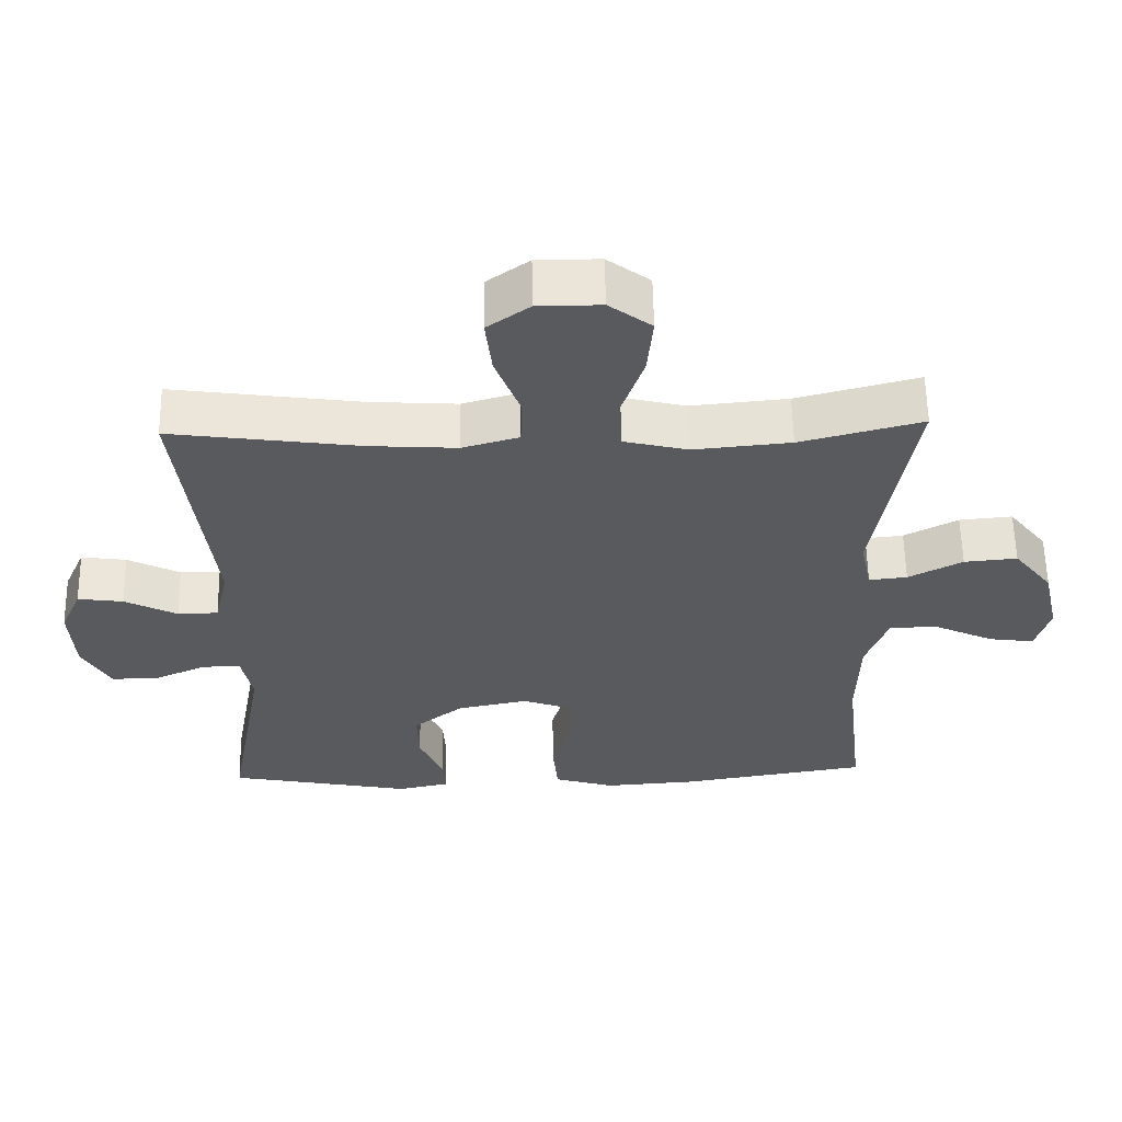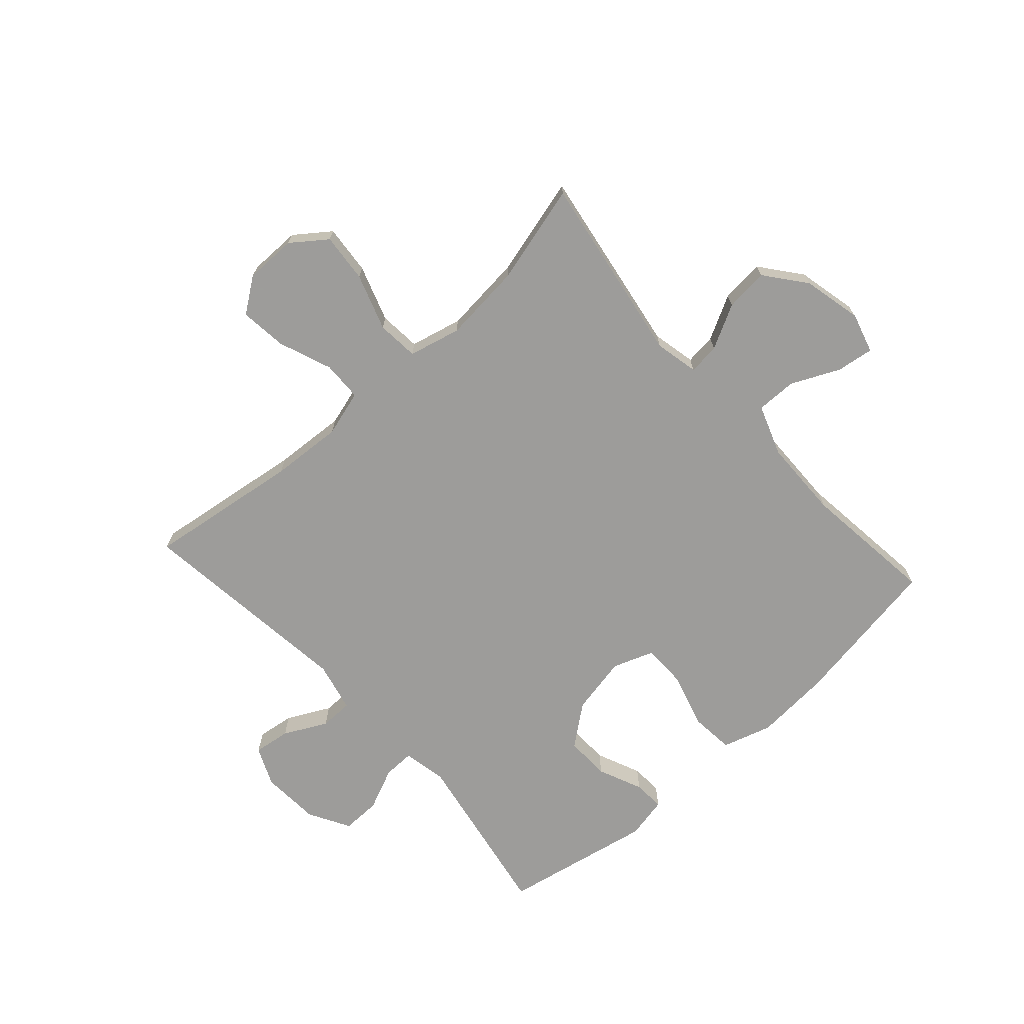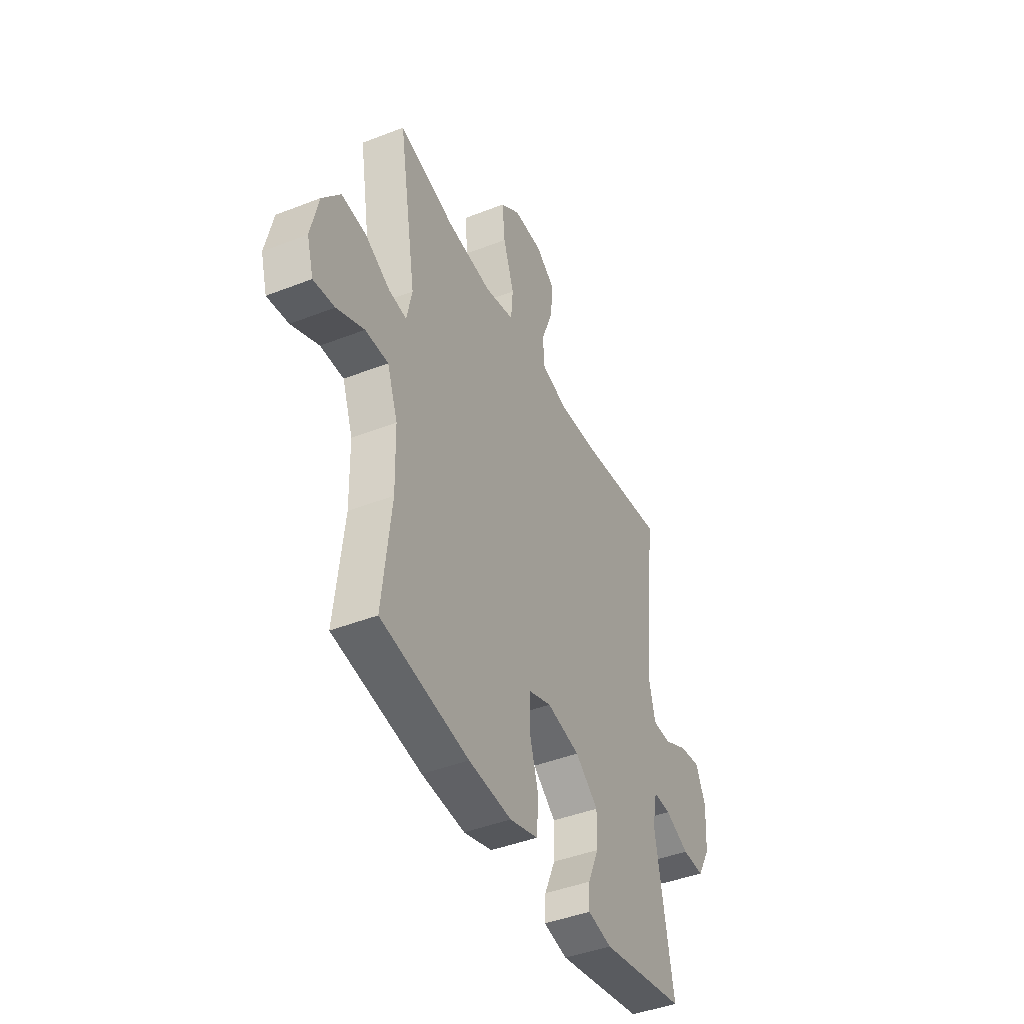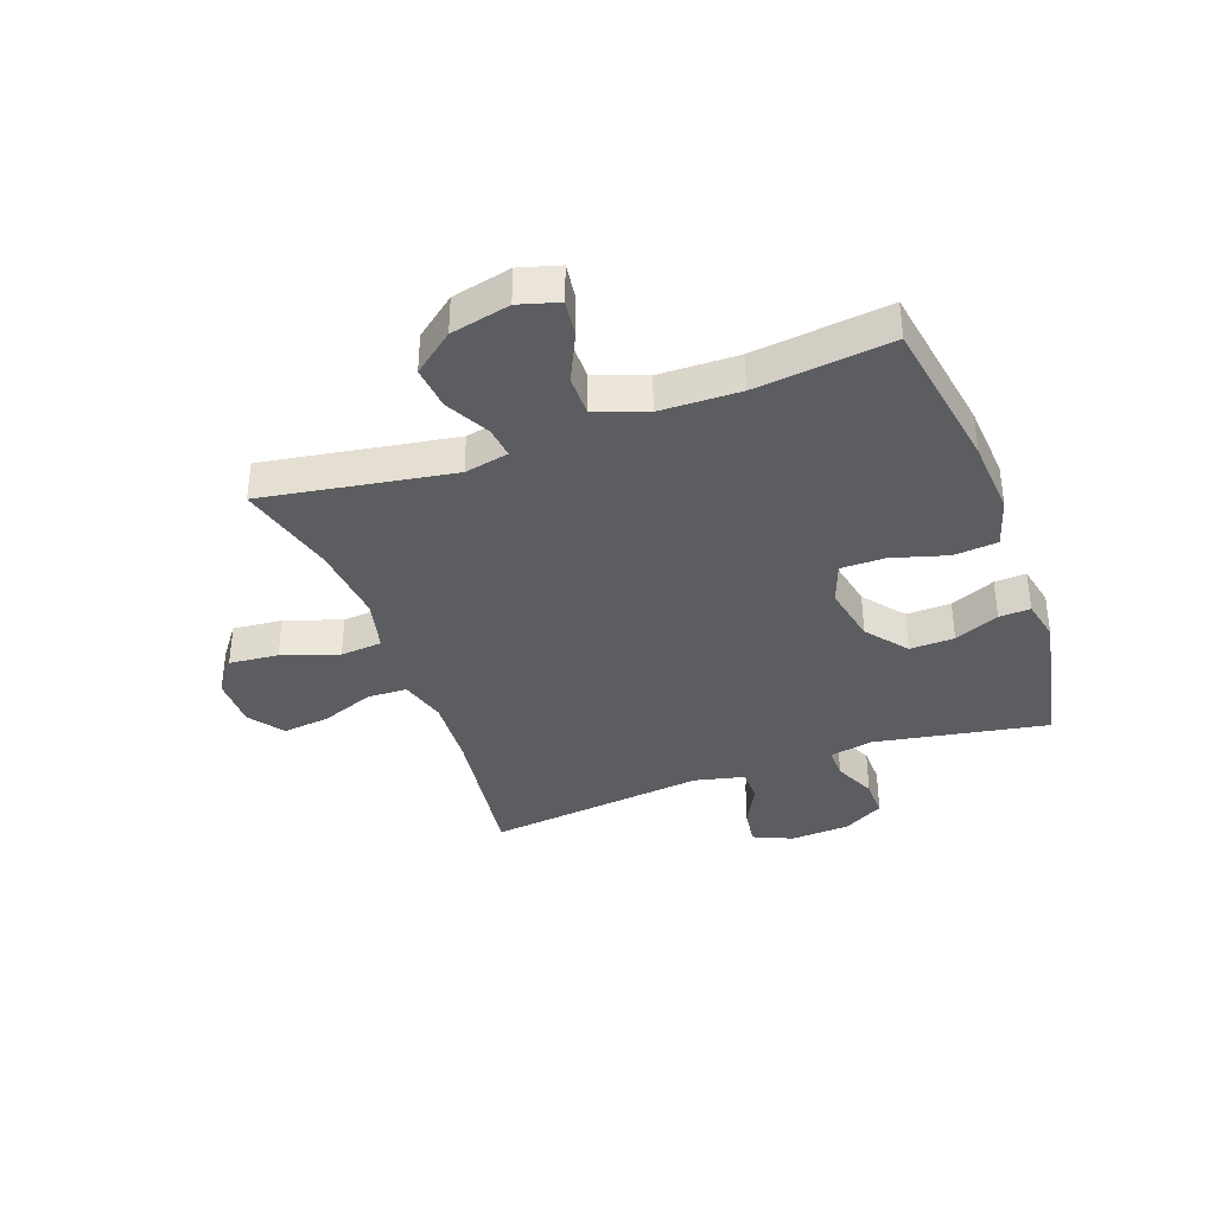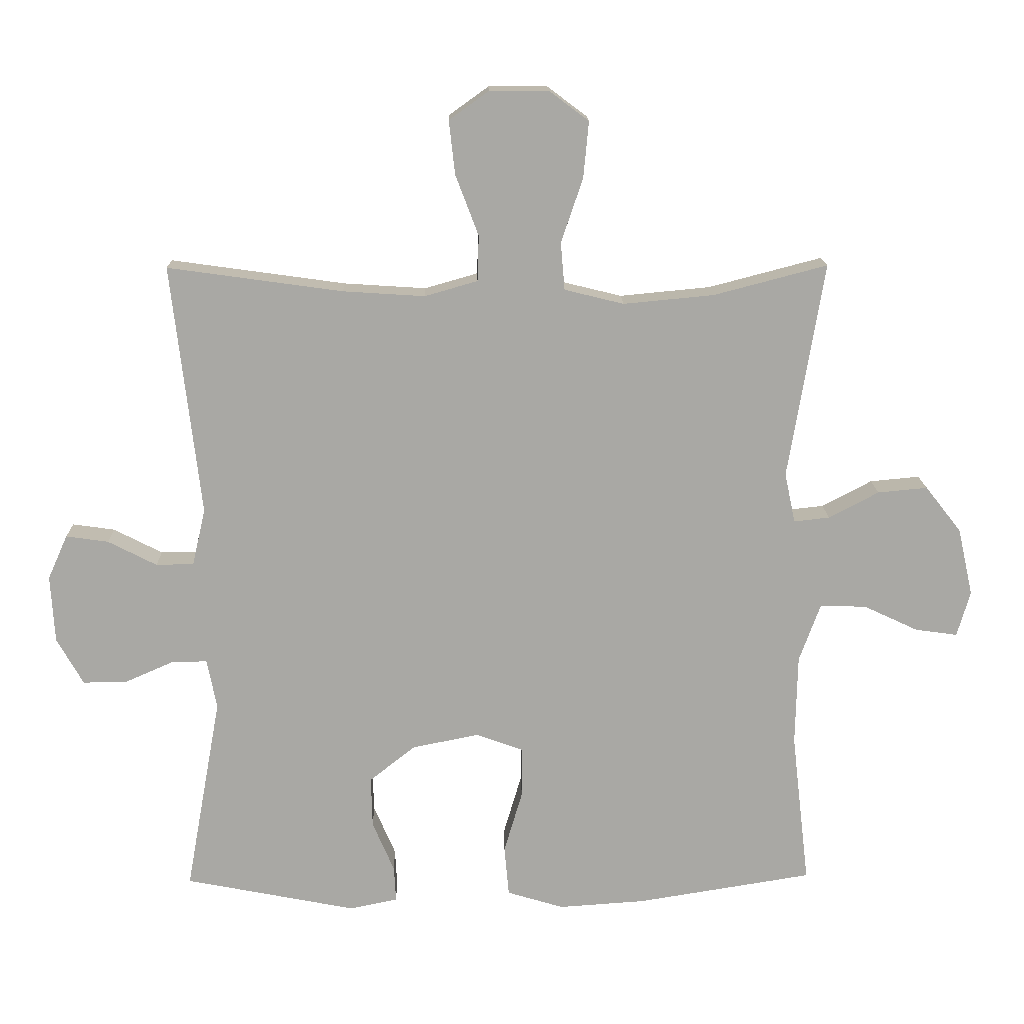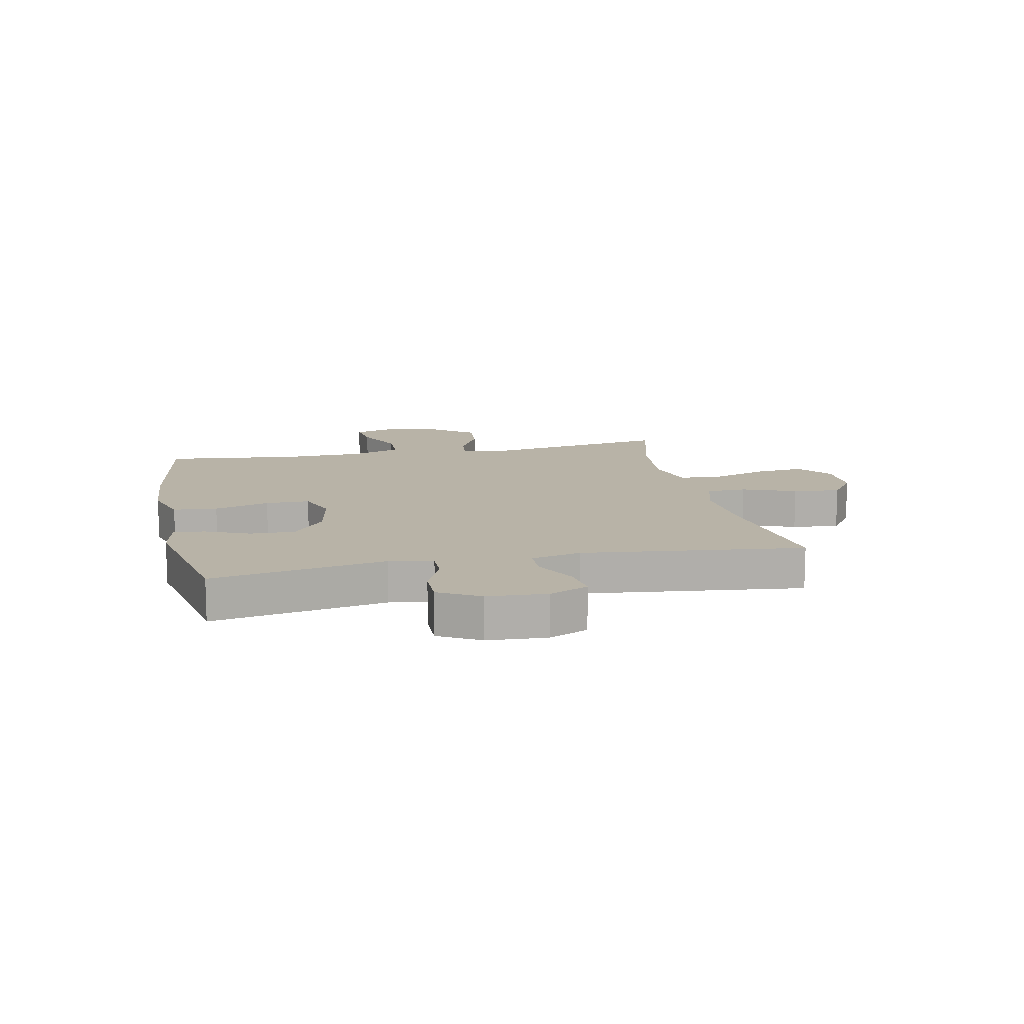
<metadata>
{"format":"obj","ext":"obj","renderer":"f3d","projection":"perspective","resolution":1024,"background":"white","views":[{"elev":58.9,"azim":-1.1,"up":"+Z"},{"elev":-70.3,"azim":42.1,"up":"+Y"},{"elev":-43.5,"azim":114.8,"up":"+Z"},{"elev":-37.0,"azim":110.1,"up":"+Y"},{"elev":15.2,"azim":-1.3,"up":"+Z"},{"elev":12.7,"azim":-101.9,"up":"+Y"}]}
</metadata>
<code>
v -0.5 0.07 0.5
v -0.235 0.07 0.463
v -0.111 0.07 0.455
v -0.031 0.07 0.478
v -0.029 0.07 0.547
v -0.064 0.07 0.639
v -0.073 0.07 0.72
v -0.013 0.07 0.763
v 0.076 0.07 0.763
v 0.136 0.07 0.718
v 0.128 0.07 0.633
v 0.095 0.07 0.536
v 0.101 0.07 0.464
v 0.191 0.07 0.442
v 0.328 0.07 0.455
v 0.5 0.07 0.5
v 0.446 0.07 0.173
v 0.462 0.07 0.097
v 0.516 0.07 0.103
v 0.592 0.07 0.143
v 0.667 0.07 0.15
v 0.722 0.07 0.08
v 0.745 0.07 -0.022
v 0.725 0.07 -0.091
v 0.661 0.07 -0.082
v 0.578 0.07 -0.043
v 0.508 0.07 -0.042
v 0.476 0.07 -0.13
v 0.473 0.07 -0.267
v 0.5 0.07 -0.5
v 0.233 0.07 -0.543
v 0.102 0.07 -0.552
v 0.016 0.07 -0.526
v 0.009 0.07 -0.45
v 0.037 0.07 -0.355
v 0.037 0.07 -0.279
v -0.034 0.07 -0.253
v -0.135 0.07 -0.273
v -0.205 0.07 -0.328
v -0.203 0.07 -0.405
v -0.17 0.07 -0.482
v -0.167 0.07 -0.536
v -0.24 0.07 -0.551
v -0.5 0.07 -0.5
v -0.446 0.07 -0.201
v -0.461 0.07 -0.126
v -0.515 0.07 -0.127
v -0.588 0.07 -0.159
v -0.655 0.07 -0.16
v -0.695 0.07 -0.089
v -0.701 0.07 0.013
v -0.671 0.07 0.08
v -0.607 0.07 0.071
v -0.533 0.07 0.033
v -0.476 0.07 0.034
v -0.456 0.07 0.12
v -0.5 0 0.5
v -0.235 0 0.463
v -0.111 0 0.455
v -0.031 0 0.478
v -0.029 0 0.547
v -0.064 0 0.639
v -0.073 0 0.72
v -0.013 0 0.763
v 0.076 0 0.763
v 0.136 0 0.718
v 0.128 0 0.633
v 0.095 0 0.536
v 0.101 0 0.464
v 0.191 0 0.442
v 0.328 0 0.455
v 0.5 0 0.5
v 0.446 0 0.173
v 0.462 0 0.097
v 0.516 0 0.103
v 0.592 0 0.143
v 0.667 0 0.15
v 0.722 0 0.08
v 0.745 0 -0.022
v 0.725 0 -0.091
v 0.661 0 -0.082
v 0.578 0 -0.043
v 0.508 0 -0.042
v 0.476 0 -0.13
v 0.473 0 -0.267
v 0.5 0 -0.5
v 0.233 0 -0.543
v 0.102 0 -0.552
v 0.016 0 -0.526
v 0.009 0 -0.45
v 0.037 0 -0.355
v 0.037 0 -0.279
v -0.034 0 -0.253
v -0.135 0 -0.273
v -0.205 0 -0.328
v -0.203 0 -0.405
v -0.17 0 -0.482
v -0.167 0 -0.536
v -0.24 0 -0.551
v -0.5 0 -0.5
v -0.446 0 -0.201
v -0.461 0 -0.126
v -0.515 0 -0.127
v -0.588 0 -0.159
v -0.655 0 -0.16
v -0.695 0 -0.089
v -0.701 0 0.013
v -0.671 0 0.08
v -0.607 0 0.071
v -0.533 0 0.033
v -0.476 0 0.034
v -0.456 0 0.12
f 51 52 53 54
f 51 54 55
f 50 51 55
f 47 48 49 50
f 46 47 50 55
f 45 46 55 56
f 43 44 45
f 40 41 42 43
f 39 40 43 45
f 38 39 45 56
f 32 33 34 35
f 32 35 36
f 29 30 31 32
f 28 29 32 36
f 27 28 36 37
f 23 24 25 26
f 23 26 27
f 22 23 27
f 19 20 21 22
f 18 19 22 27
f 15 16 17
f 14 15 17 18
f 13 14 18 27
f 9 10 11 12
f 9 12 13
f 8 9 13
f 5 6 7 8
f 4 5 8 13
f 3 4 13 27
f 38 56 1 2
f 27 37 38
f 2 3 27 38
f 110 109 108 107
f 111 110 107
f 111 107 106
f 106 105 104 103
f 111 106 103 102
f 112 111 102 101
f 101 100 99
f 99 98 97 96
f 101 99 96 95
f 112 101 95 94
f 91 90 89 88
f 92 91 88
f 88 87 86 85
f 92 88 85 84
f 93 92 84 83
f 82 81 80 79
f 83 82 79
f 83 79 78
f 78 77 76 75
f 83 78 75 74
f 73 72 71
f 74 73 71 70
f 83 74 70 69
f 68 67 66 65
f 69 68 65
f 69 65 64
f 64 63 62 61
f 69 64 61 60
f 83 69 60 59
f 58 57 112 94
f 94 93 83
f 94 83 59 58
f 1 57 58 2
f 2 58 59 3
f 3 59 60 4
f 4 60 61 5
f 5 61 62 6
f 6 62 63 7
f 7 63 64 8
f 8 64 65 9
f 9 65 66 10
f 10 66 67 11
f 11 67 68 12
f 12 68 69 13
f 13 69 70 14
f 14 70 71 15
f 15 71 72 16
f 16 72 73 17
f 17 73 74 18
f 18 74 75 19
f 19 75 76 20
f 20 76 77 21
f 21 77 78 22
f 22 78 79 23
f 23 79 80 24
f 24 80 81 25
f 25 81 82 26
f 26 82 83 27
f 27 83 84 28
f 28 84 85 29
f 29 85 86 30
f 30 86 87 31
f 31 87 88 32
f 32 88 89 33
f 33 89 90 34
f 34 90 91 35
f 35 91 92 36
f 36 92 93 37
f 37 93 94 38
f 38 94 95 39
f 39 95 96 40
f 40 96 97 41
f 41 97 98 42
f 42 98 99 43
f 43 99 100 44
f 44 100 101 45
f 45 101 102 46
f 46 102 103 47
f 47 103 104 48
f 48 104 105 49
f 49 105 106 50
f 50 106 107 51
f 51 107 108 52
f 52 108 109 53
f 53 109 110 54
f 54 110 111 55
f 55 111 112 56
f 56 112 57 1

</code>
